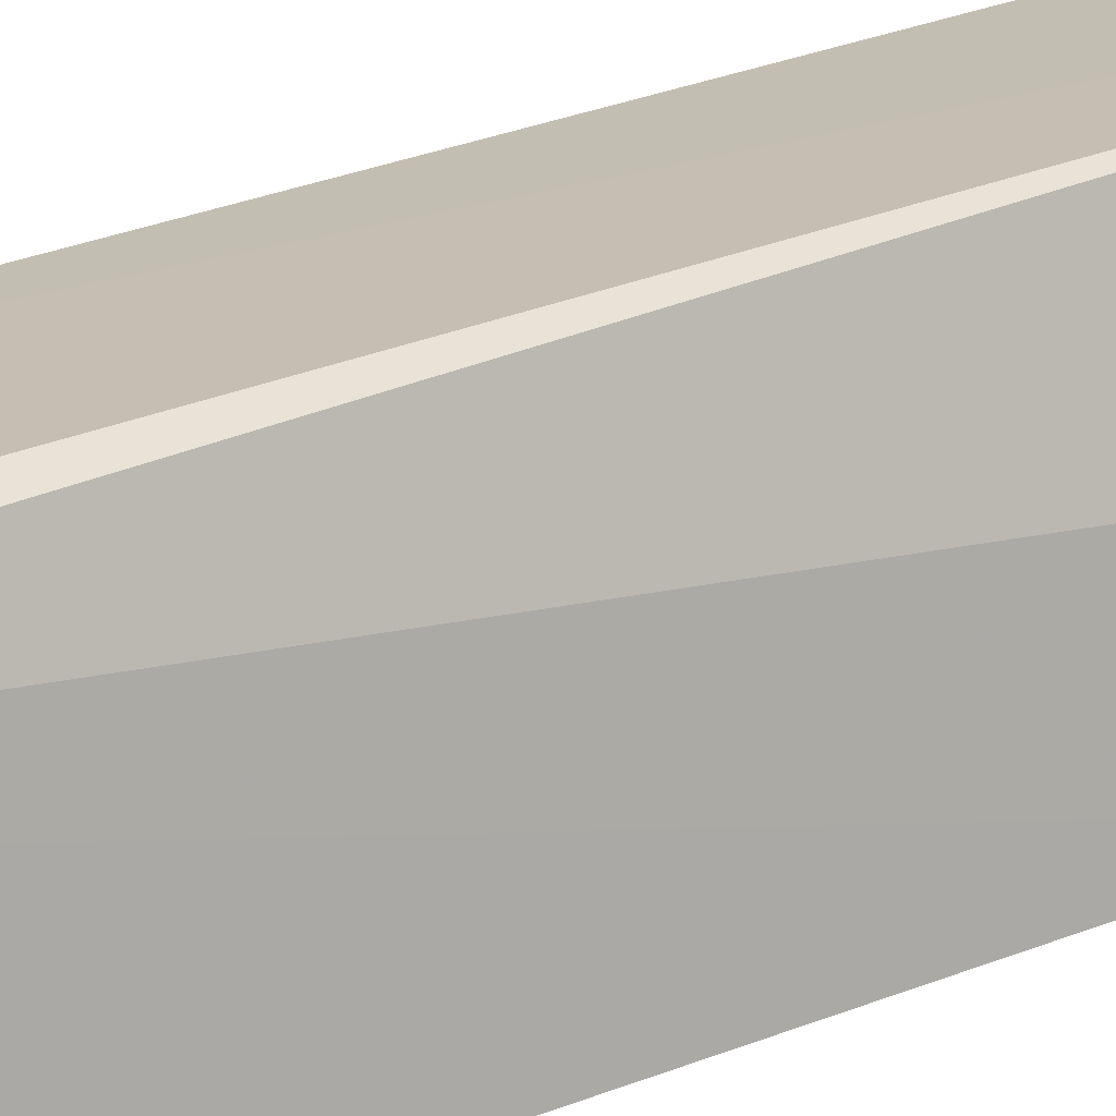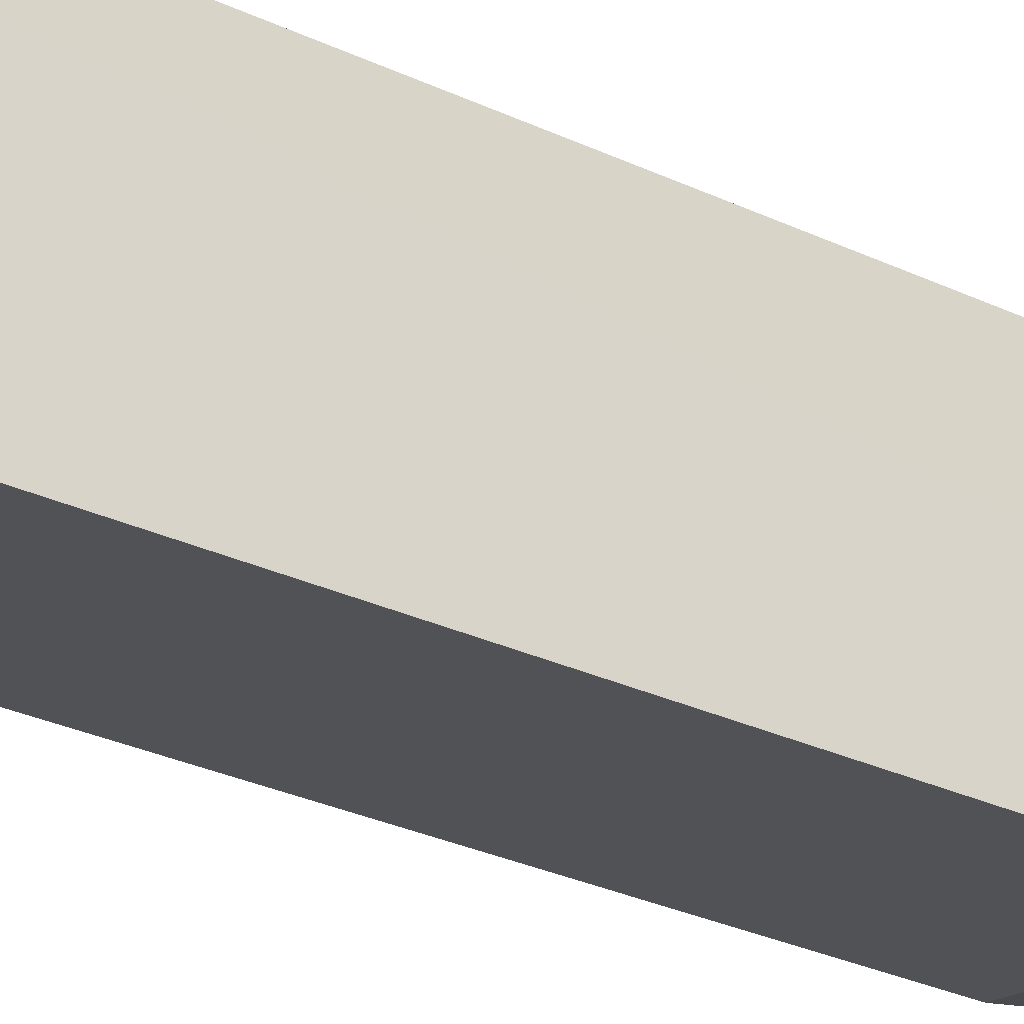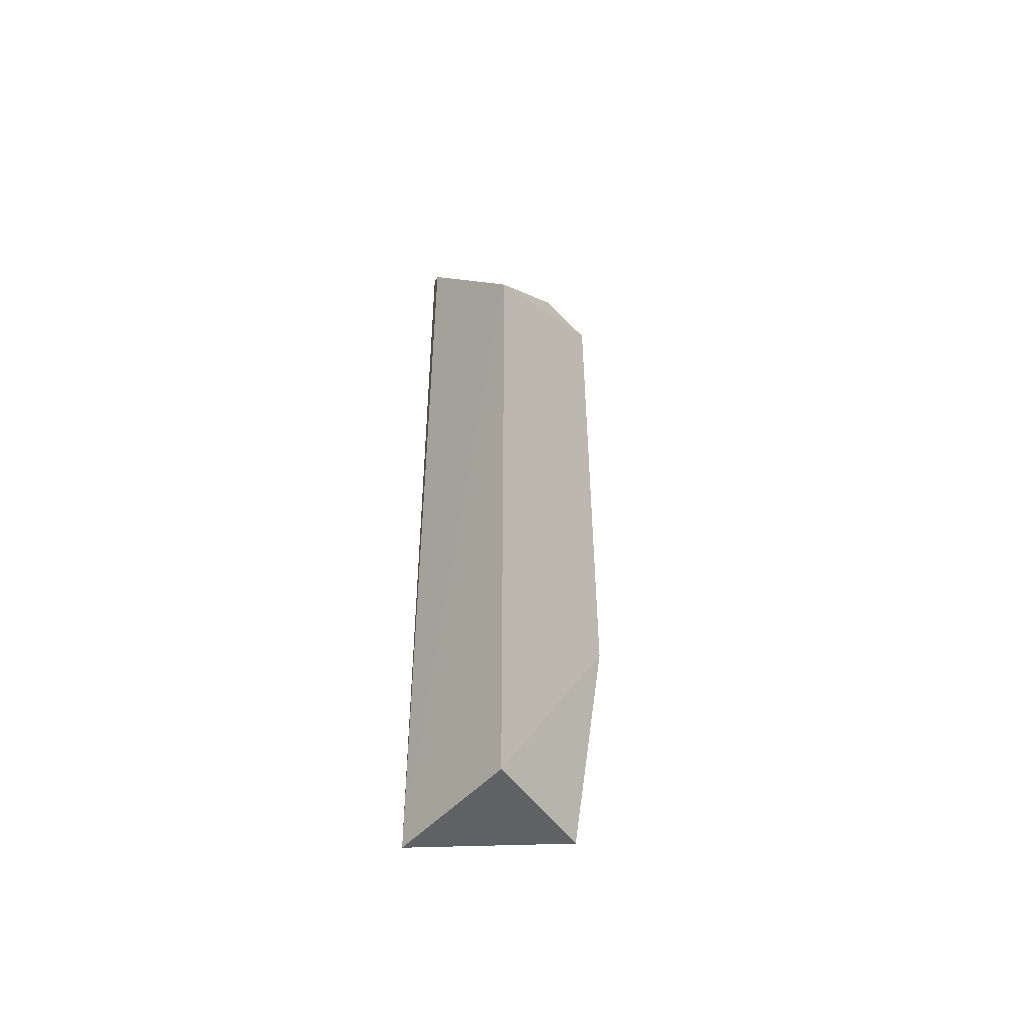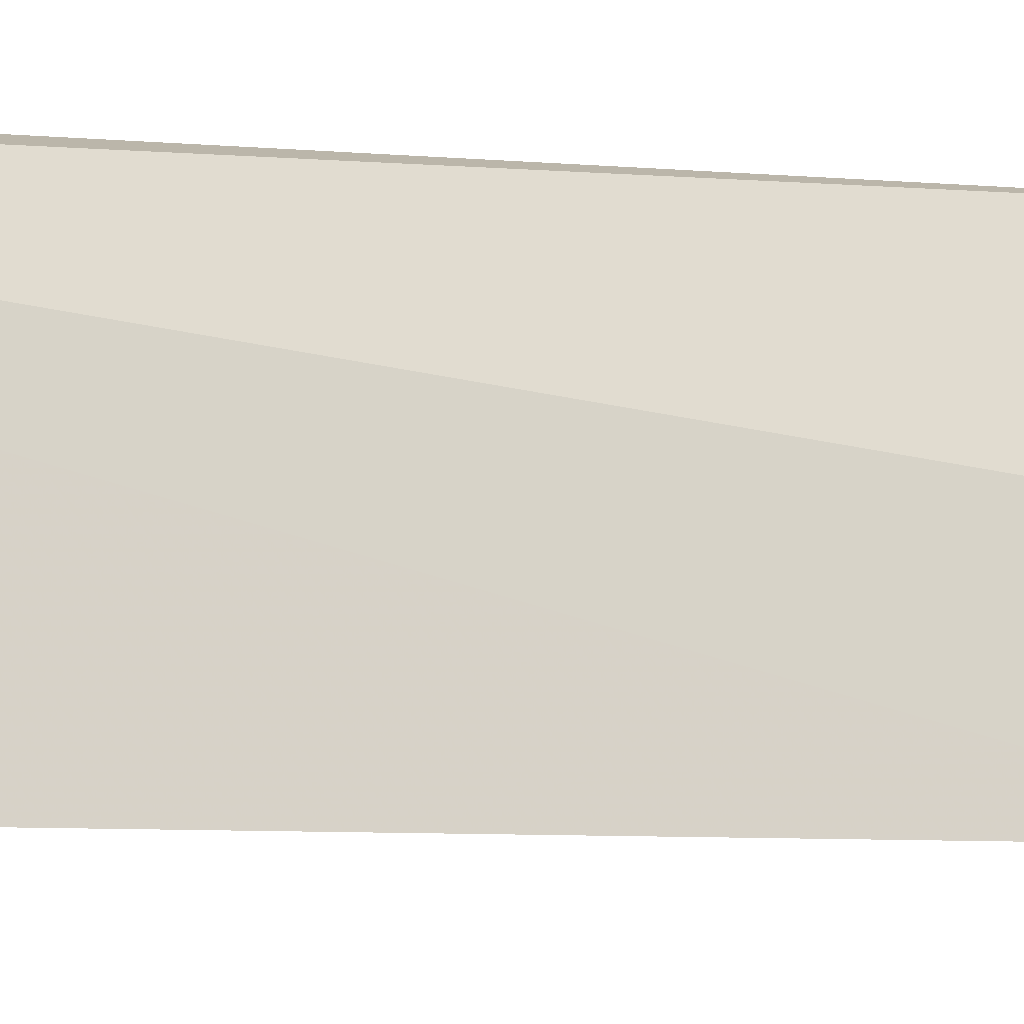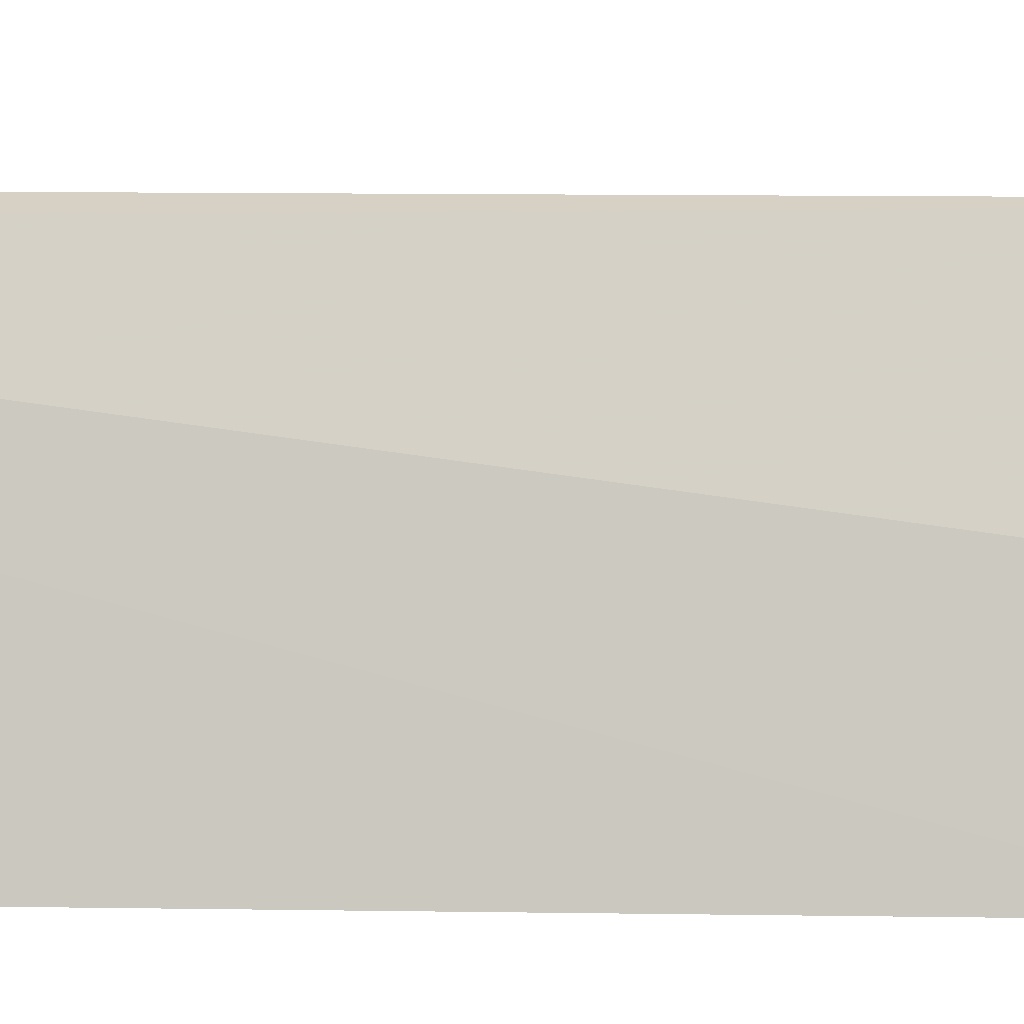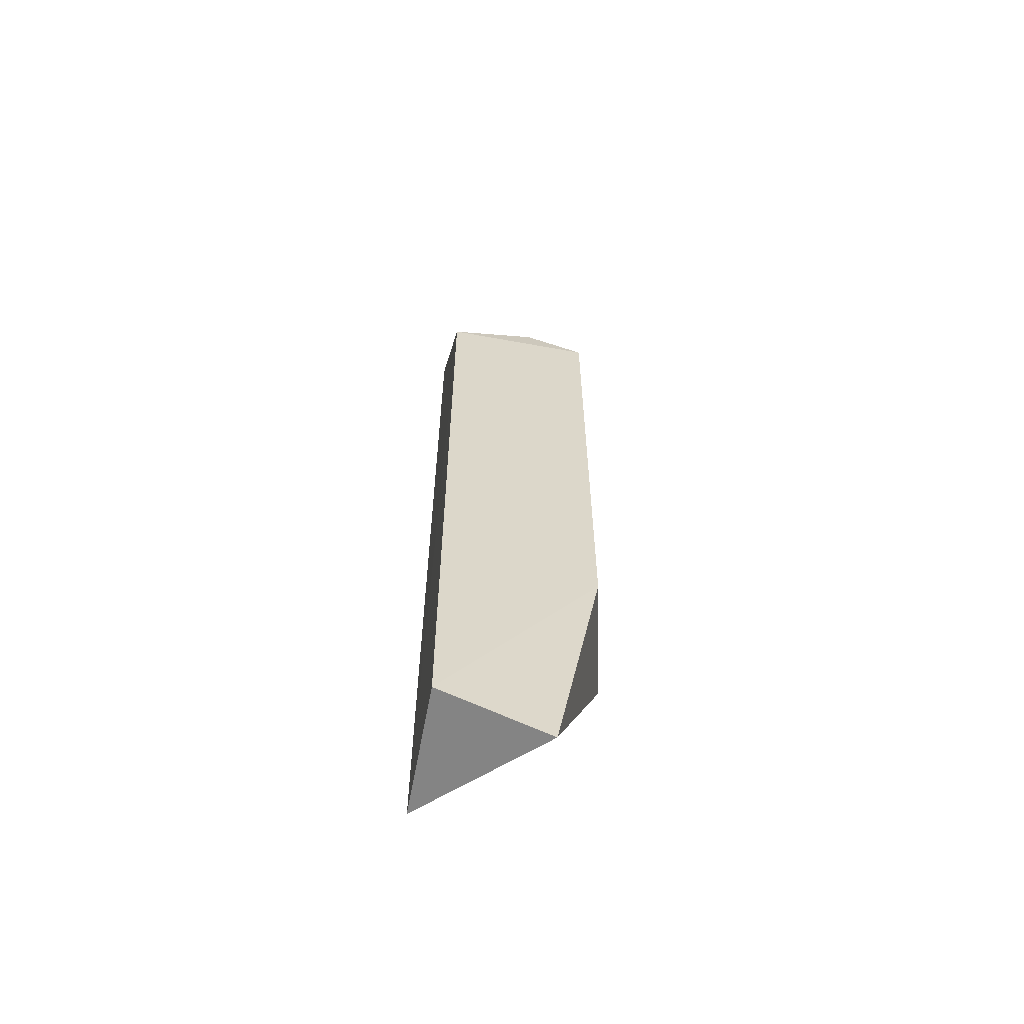
<metadata>
{"format":"obj","ext":"obj","renderer":"f3d","projection":"perspective","resolution":1024,"background":"white","views":[{"elev":26.0,"azim":56.1,"up":"+Y"},{"elev":-22.9,"azim":48.9,"up":"+Y"},{"elev":-50.2,"azim":-121.5,"up":"+Z"},{"elev":-4.5,"azim":67.2,"up":"+Y"},{"elev":8.4,"azim":93.1,"up":"+Y"},{"elev":-61.3,"azim":-91.5,"up":"+Z"}]}
</metadata>
<code>
v 0.2246 -0.04705 0.08083
v 0.2246 -0.04705 -0.119
v 0.2119 0.01304 0.1199
v 0.2048 0.01541 0.1124
v 0.1582 0.008321 0.04927
v 0.2047 0.01567 -0.2137
v 0.1802 -0.04493 0.08083
v 0.218 -0.01692 -0.119
v 0.1734 -0.02275 0.08083
v 0.1752 -0.02863 -0.2137
v 0.1802 -0.04493 -0.119
v 0.1582 0.008321 -0.2137
f 1 2 3
f 6 4 3
f 6 5 4
f 7 2 1
f 7 1 3
f 8 6 3
f 8 3 2
f 8 2 6
f 9 7 3
f 9 3 4
f 9 4 5
f 9 5 7
f 10 6 2
f 11 10 2
f 11 2 7
f 11 7 5
f 12 5 6
f 12 6 10
f 12 11 5
f 12 10 11

</code>
